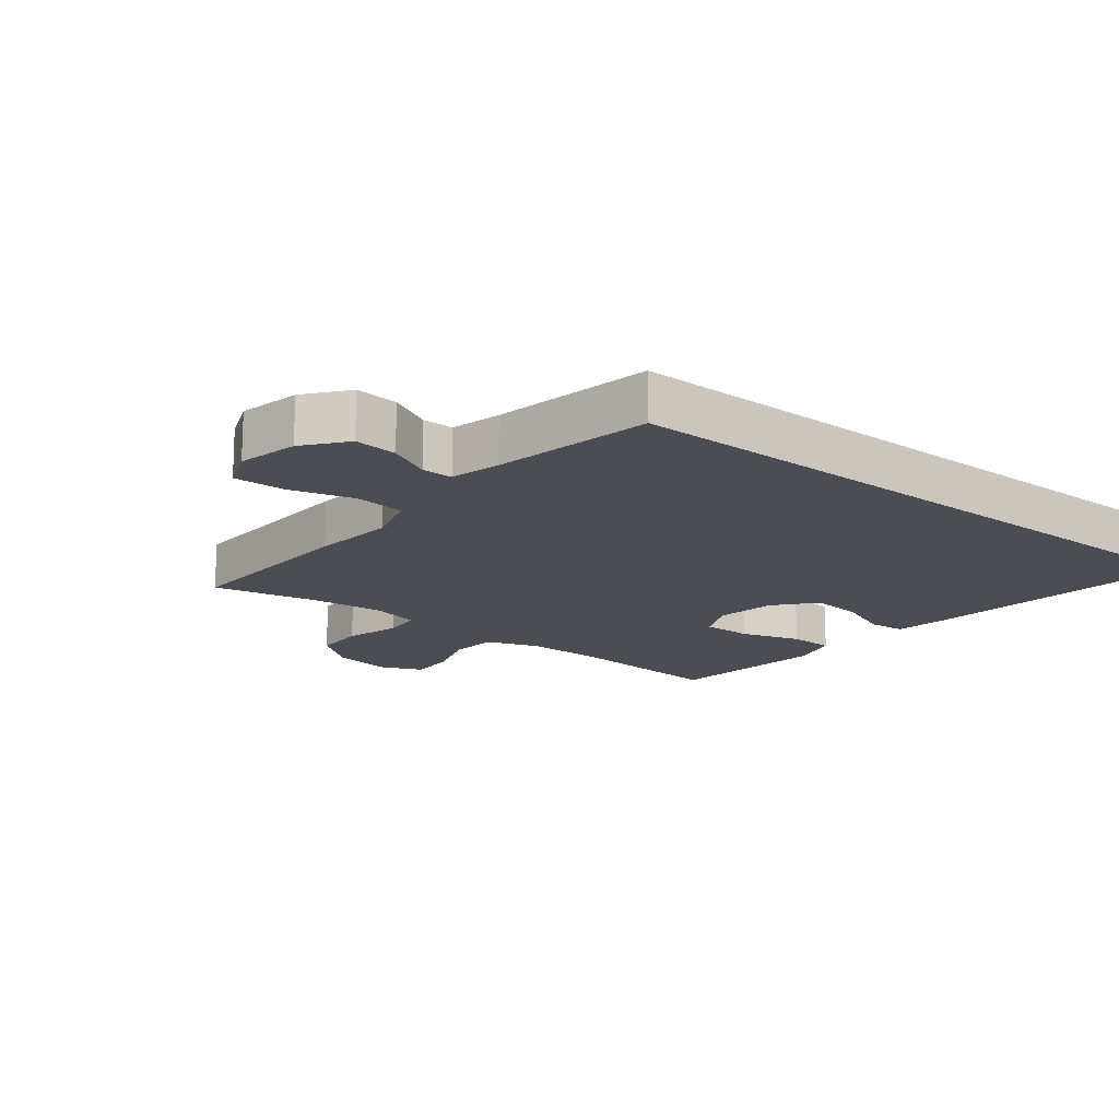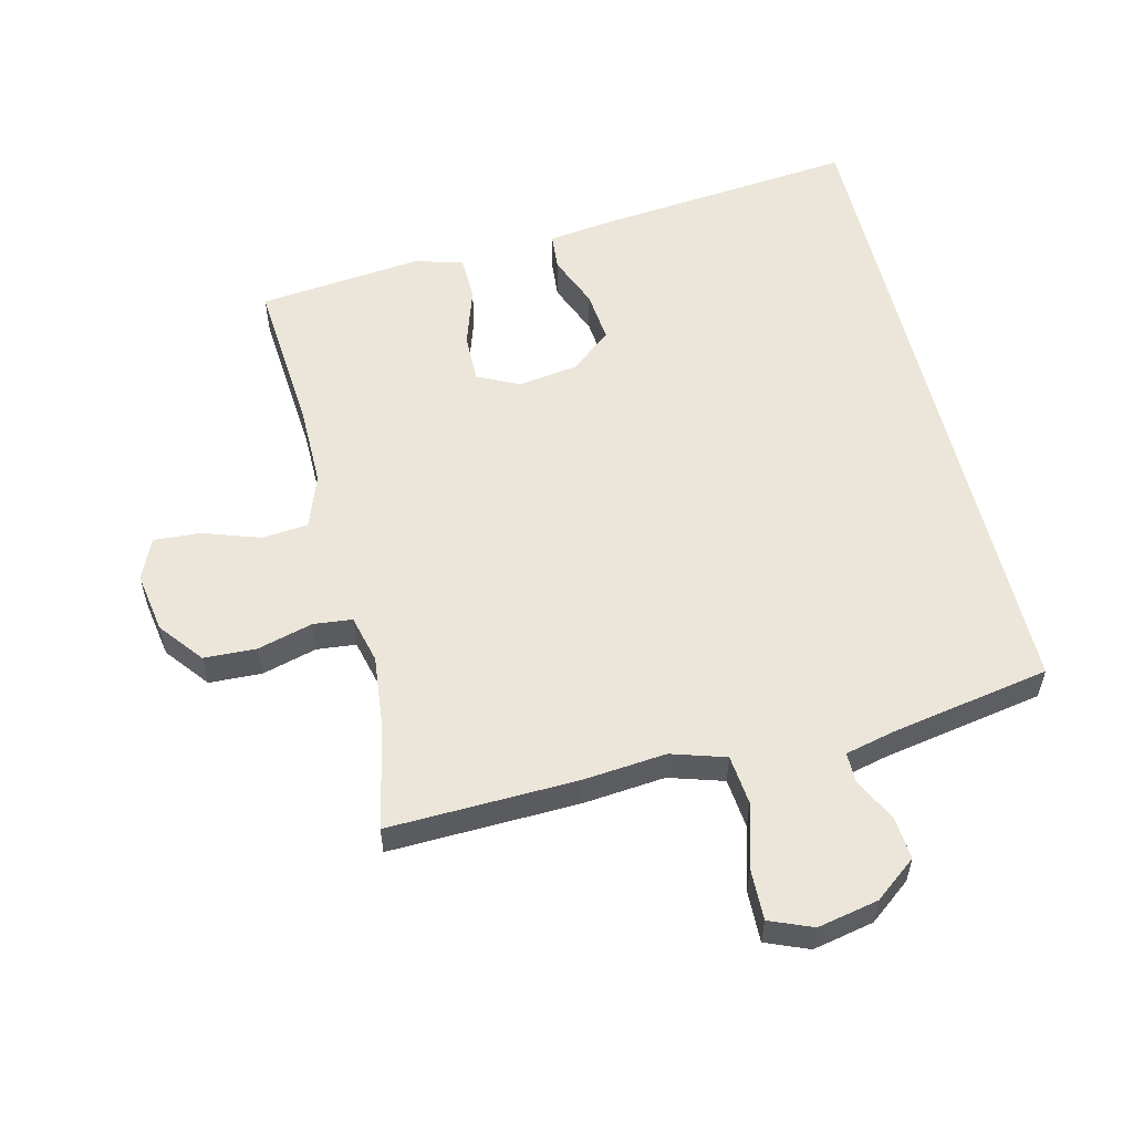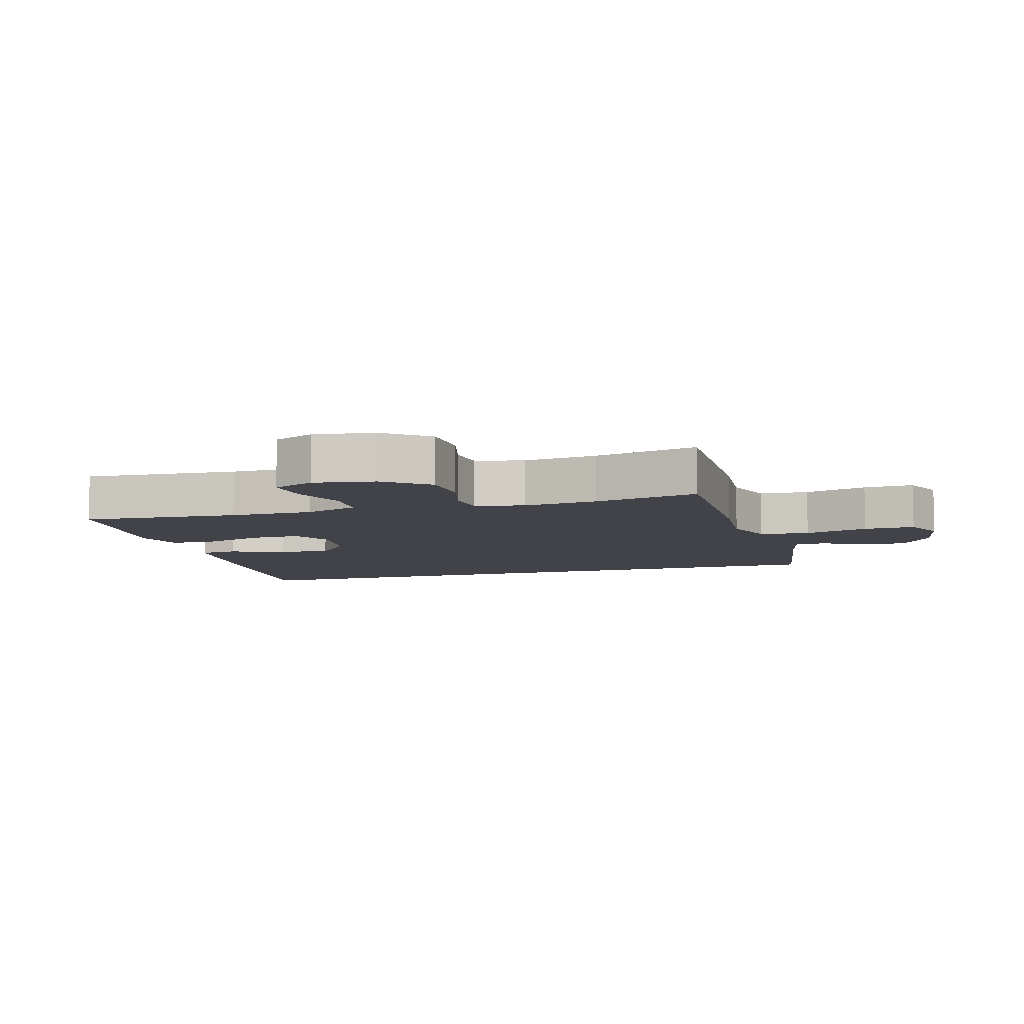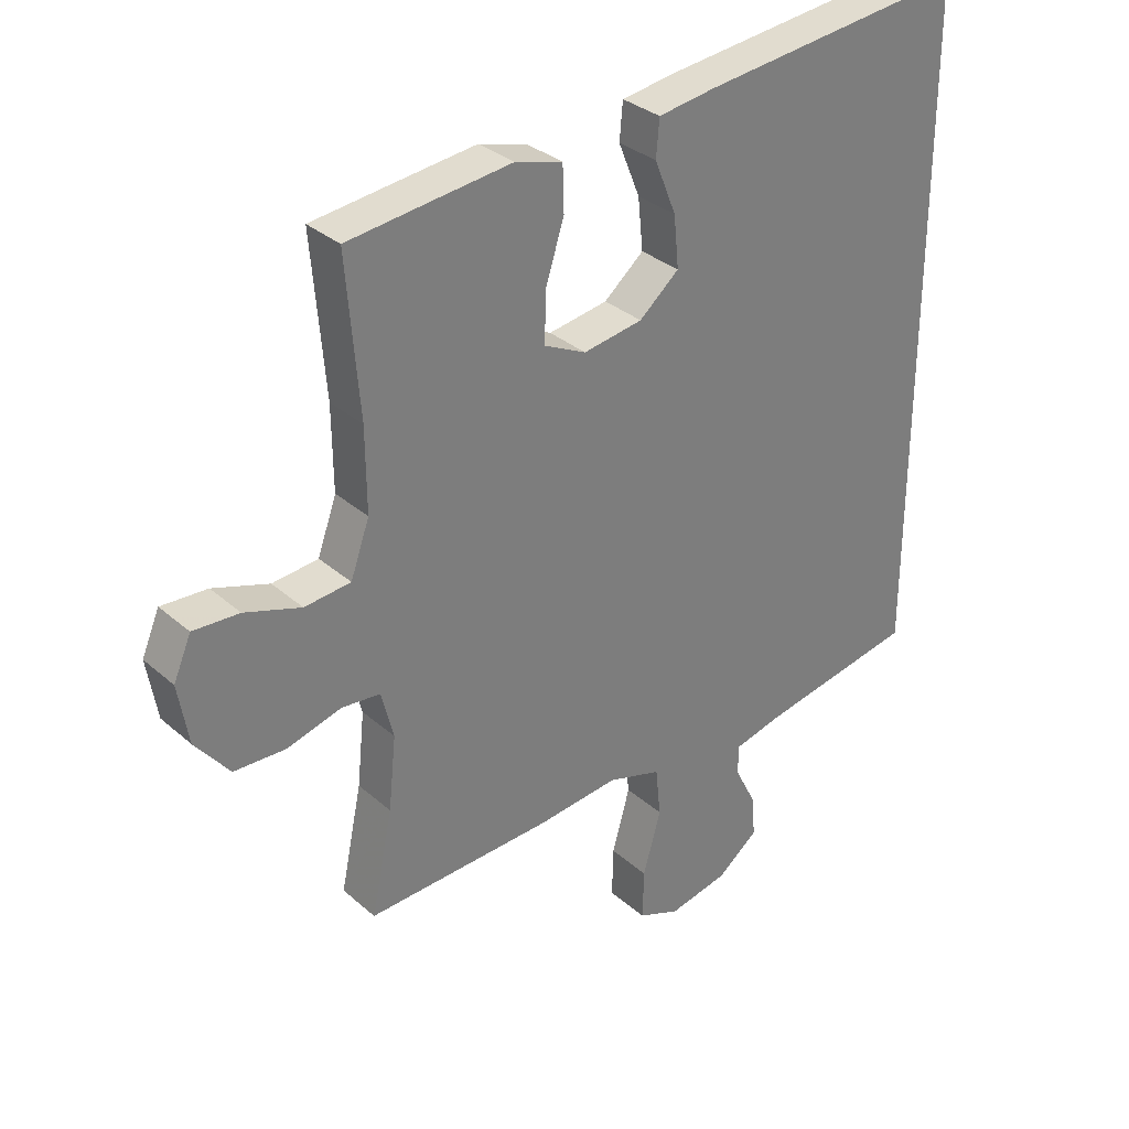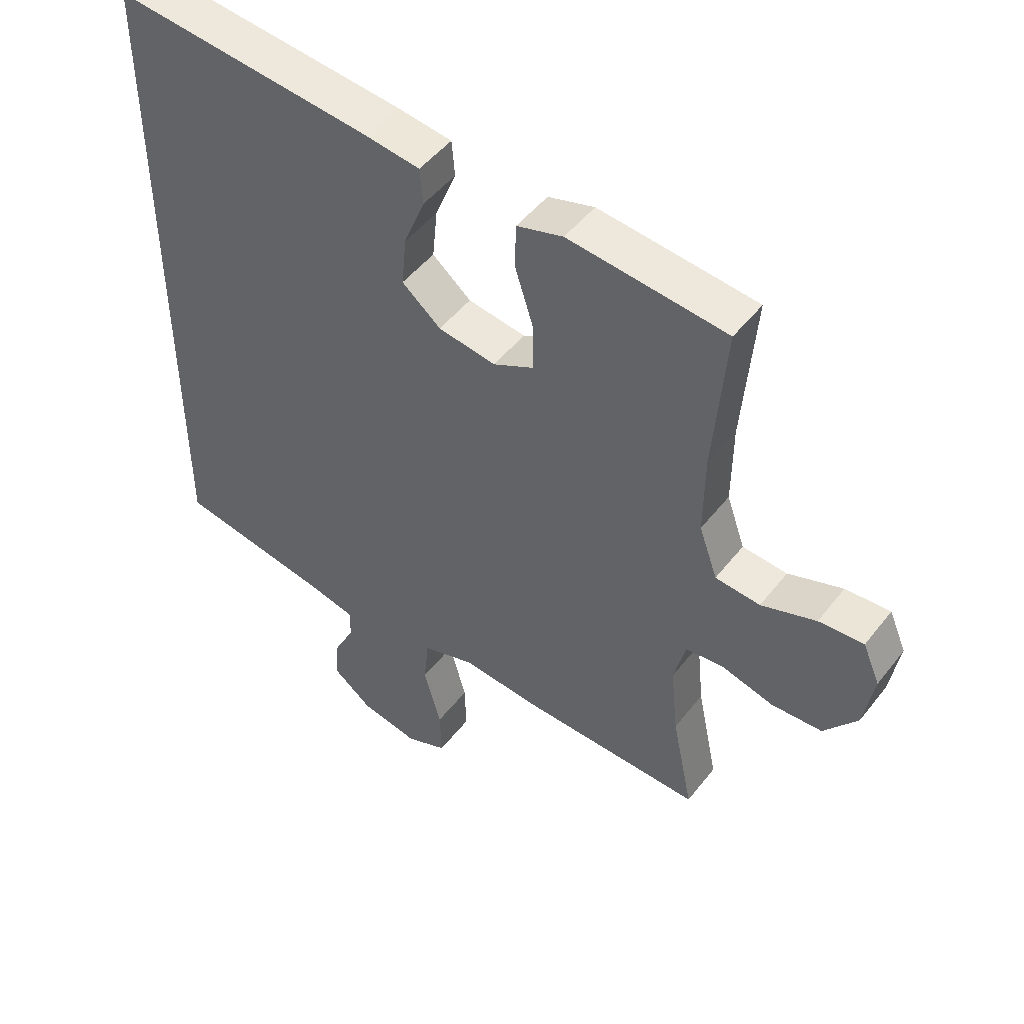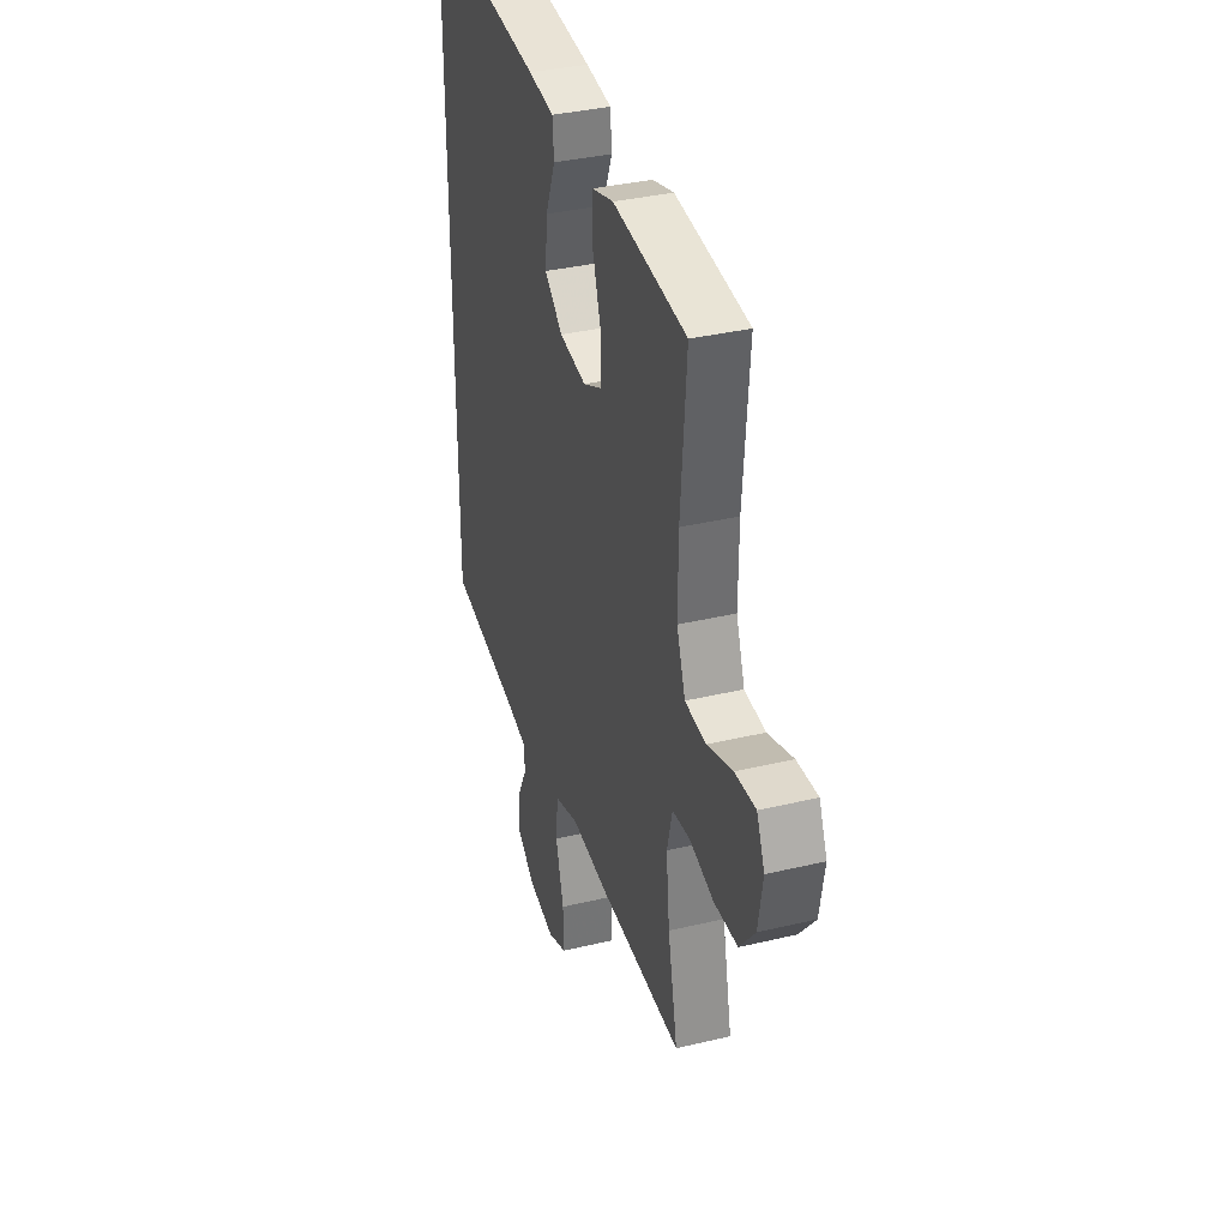
<metadata>
{"format":"obj","ext":"obj","renderer":"f3d","projection":"perspective","resolution":1024,"background":"white","views":[{"elev":-16.3,"azim":-128.7,"up":"+Y"},{"elev":55.7,"azim":166.6,"up":"+Y"},{"elev":-7.6,"azim":107.0,"up":"+Y"},{"elev":32.5,"azim":140.2,"up":"+Z"},{"elev":48.5,"azim":36.1,"up":"+Z"},{"elev":35.6,"azim":72.5,"up":"+Z"}]}
</metadata>
<code>
v 0.5 0.07 0.5
v 0.48 0.07 0.255
v 0.479 0.07 0.125
v 0.509 0.07 0.041
v 0.582 0.07 0.034
v 0.671 0.07 0.064
v 0.744 0.07 0.068
v 0.772 0.07 0.003
v 0.756 0.07 -0.092
v 0.702 0.07 -0.16
v 0.62 0.07 -0.163
v 0.534 0.07 -0.139
v 0.473 0.07 -0.145
v 0.454 0.07 -0.221
v 0.466 0.07 -0.337
v 0.5 0.07 -0.5
v 0.205 0.07 -0.489
v 0.076 0.07 -0.476
v -0.009 0.07 -0.502
v -0.017 0.07 -0.58
v 0.011 0.07 -0.681
v 0.013 0.07 -0.761
v -0.054 0.07 -0.788
v -0.149 0.07 -0.768
v -0.214 0.07 -0.717
v -0.208 0.07 -0.65
v -0.174 0.07 -0.583
v -0.174 0.07 -0.535
v -0.252 0.07 -0.516
v -0.5 0.07 -0.47
v -0.5 0.07 0.583
v -0.079 0.07 0.538
v 0.011 0.07 0.525
v 0.016 0.07 0.467
v -0.018 0.07 0.383
v -0.026 0.07 0.302
v 0.037 0.07 0.249
v 0.131 0.07 0.234
v 0.197 0.07 0.266
v 0.196 0.07 0.343
v 0.166 0.07 0.437
v 0.168 0.07 0.508
v 0.243 0.07 0.529
v 0.36 0.07 0.516
v 0.5 0 0.5
v 0.48 0 0.255
v 0.479 0 0.125
v 0.509 0 0.041
v 0.582 0 0.034
v 0.671 0 0.064
v 0.744 0 0.068
v 0.772 0 0.003
v 0.756 0 -0.092
v 0.702 0 -0.16
v 0.62 0 -0.163
v 0.534 0 -0.139
v 0.473 0 -0.145
v 0.454 0 -0.221
v 0.466 0 -0.337
v 0.5 0 -0.5
v 0.205 0 -0.489
v 0.076 0 -0.476
v -0.009 0 -0.502
v -0.017 0 -0.58
v 0.011 0 -0.681
v 0.013 0 -0.761
v -0.054 0 -0.788
v -0.149 0 -0.768
v -0.214 0 -0.717
v -0.208 0 -0.65
v -0.174 0 -0.583
v -0.174 0 -0.535
v -0.252 0 -0.516
v -0.5 0 -0.47
v -0.5 0 0.583
v -0.079 0 0.538
v 0.011 0 0.525
v 0.016 0 0.467
v -0.018 0 0.383
v -0.026 0 0.302
v 0.037 0 0.249
v 0.131 0 0.234
v 0.197 0 0.266
v 0.196 0 0.343
v 0.166 0 0.437
v 0.168 0 0.508
v 0.243 0 0.529
v 0.36 0 0.516
f 43 44 1 2
f 40 41 42 43
f 39 40 43 2
f 38 39 2 3
f 37 38 3 4
f 32 33 34 35
f 32 35 36
f 29 30 31 32
f 28 29 32 36
f 27 28 36 37
f 25 26 27
f 24 25 27
f 20 21 22 23
f 19 20 23 24
f 15 16 17 18
f 14 15 18 19
f 13 14 19
f 9 10 11 12
f 9 12 13
f 8 9 13
f 5 6 7 8
f 4 5 8 13
f 37 4 13 19
f 19 24 27 37
f 46 45 88 87
f 87 86 85 84
f 46 87 84 83
f 47 46 83 82
f 48 47 82 81
f 79 78 77 76
f 80 79 76
f 76 75 74 73
f 80 76 73 72
f 81 80 72 71
f 71 70 69
f 71 69 68
f 67 66 65 64
f 68 67 64 63
f 62 61 60 59
f 63 62 59 58
f 63 58 57
f 56 55 54 53
f 57 56 53
f 57 53 52
f 52 51 50 49
f 57 52 49 48
f 63 57 48 81
f 81 71 68 63
f 1 45 46 2
f 2 46 47 3
f 3 47 48 4
f 4 48 49 5
f 5 49 50 6
f 6 50 51 7
f 7 51 52 8
f 8 52 53 9
f 9 53 54 10
f 10 54 55 11
f 11 55 56 12
f 12 56 57 13
f 13 57 58 14
f 14 58 59 15
f 15 59 60 16
f 16 60 61 17
f 17 61 62 18
f 18 62 63 19
f 19 63 64 20
f 20 64 65 21
f 21 65 66 22
f 22 66 67 23
f 23 67 68 24
f 24 68 69 25
f 25 69 70 26
f 26 70 71 27
f 27 71 72 28
f 28 72 73 29
f 29 73 74 30
f 30 74 75 31
f 31 75 76 32
f 32 76 77 33
f 33 77 78 34
f 34 78 79 35
f 35 79 80 36
f 36 80 81 37
f 37 81 82 38
f 38 82 83 39
f 39 83 84 40
f 40 84 85 41
f 41 85 86 42
f 42 86 87 43
f 43 87 88 44
f 44 88 45 1

</code>
